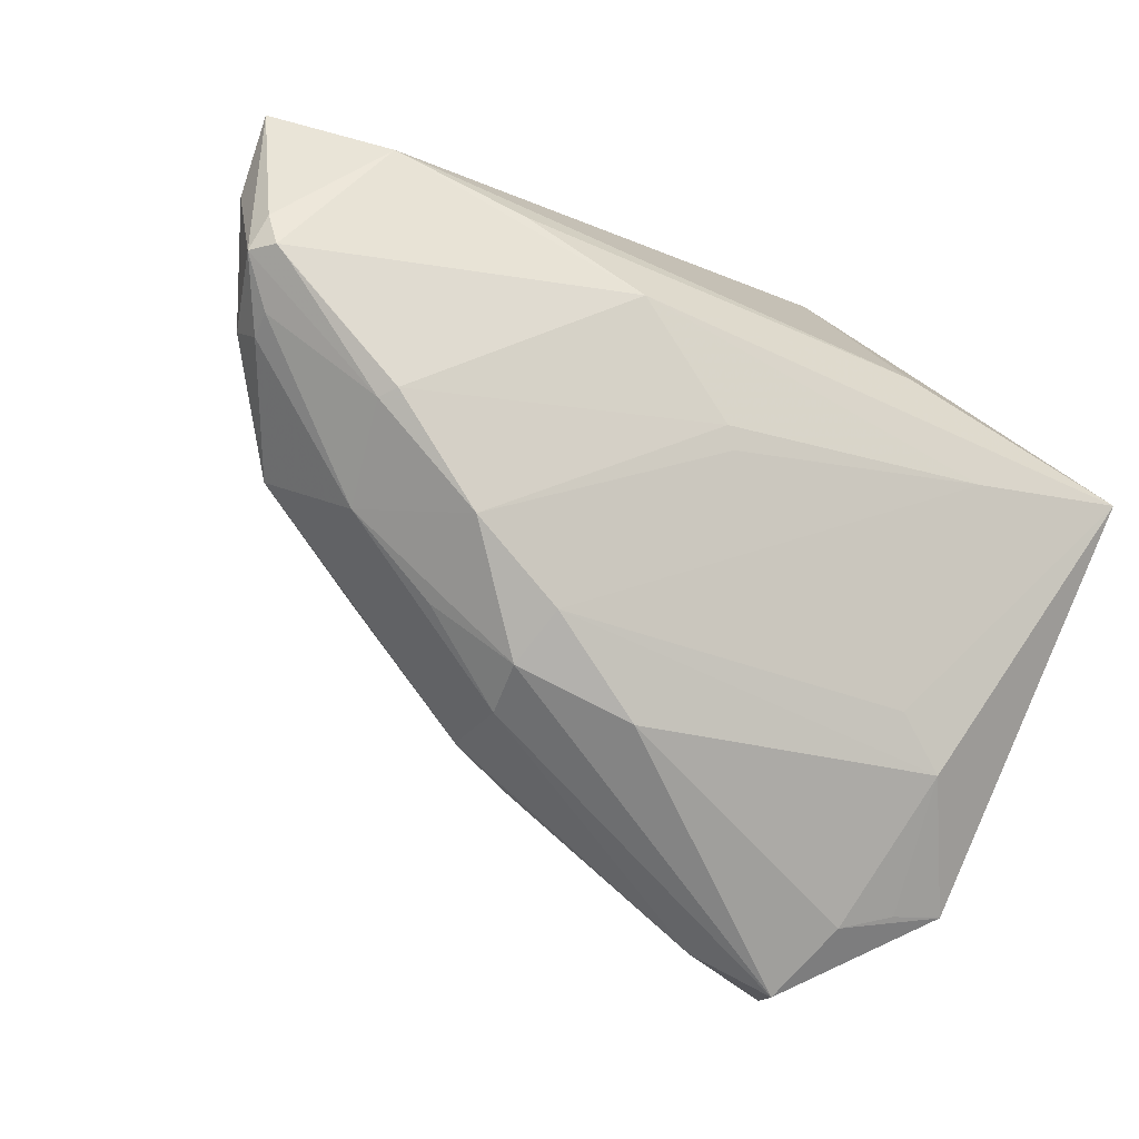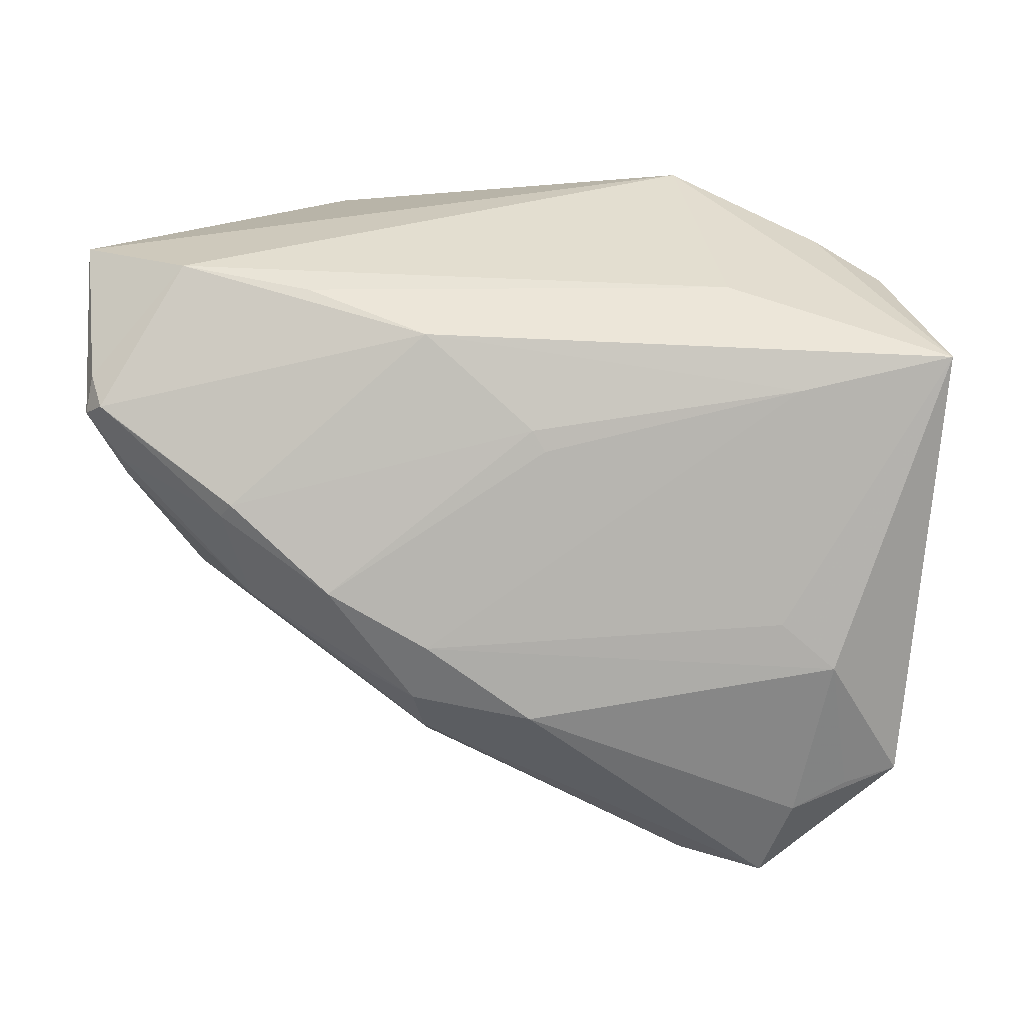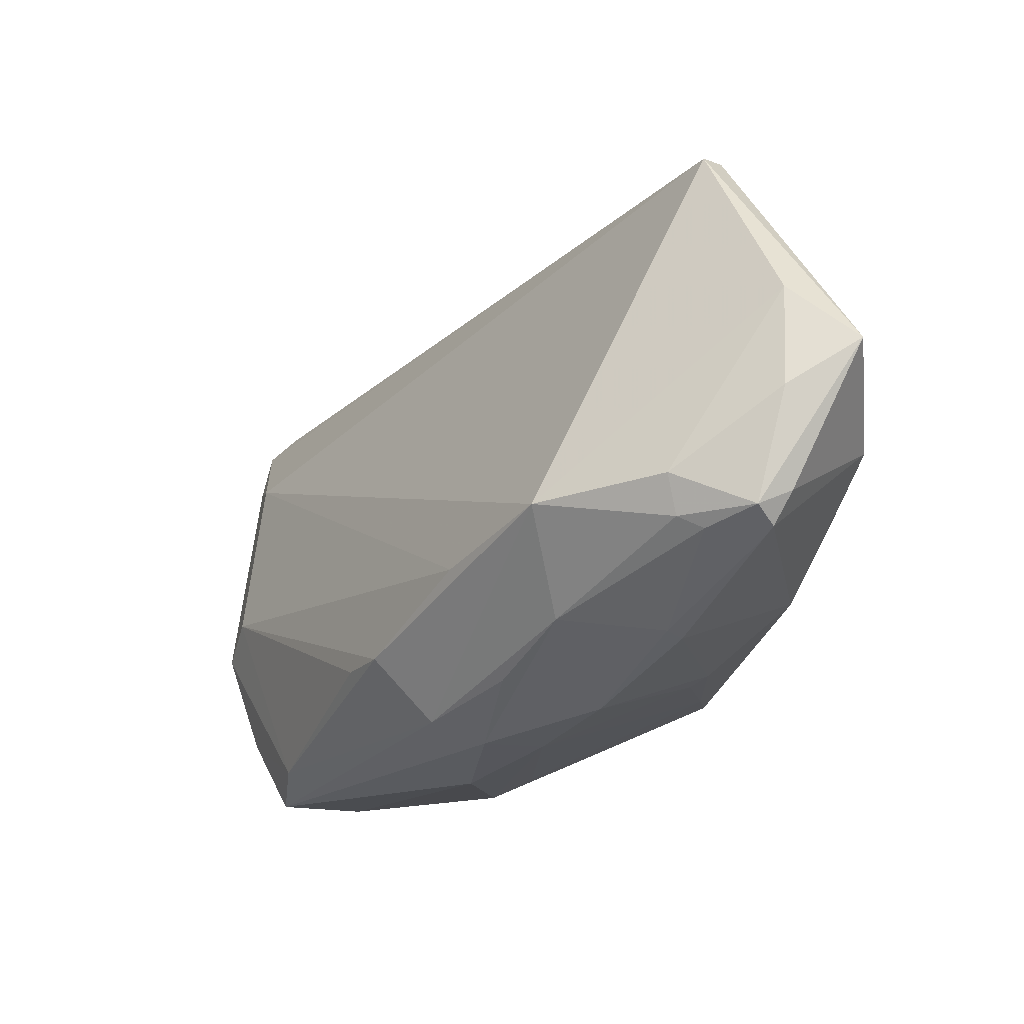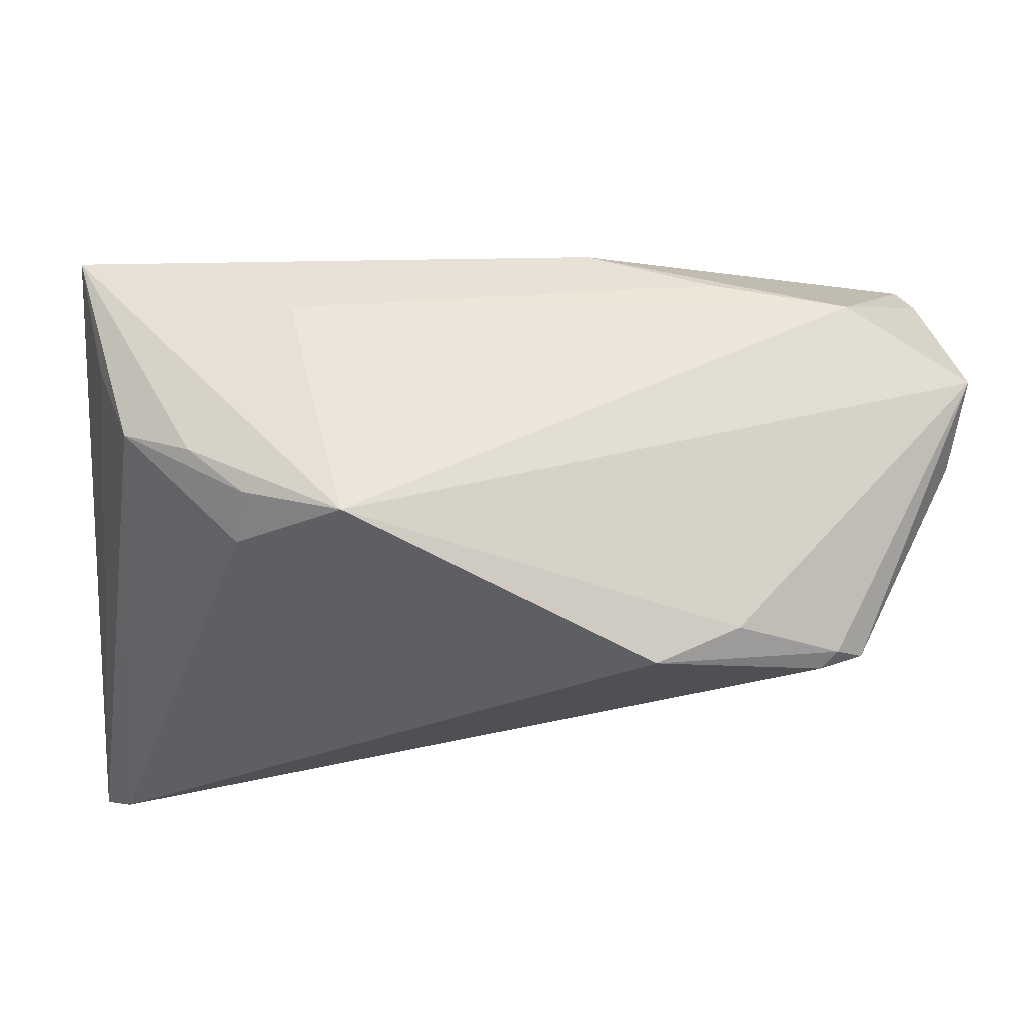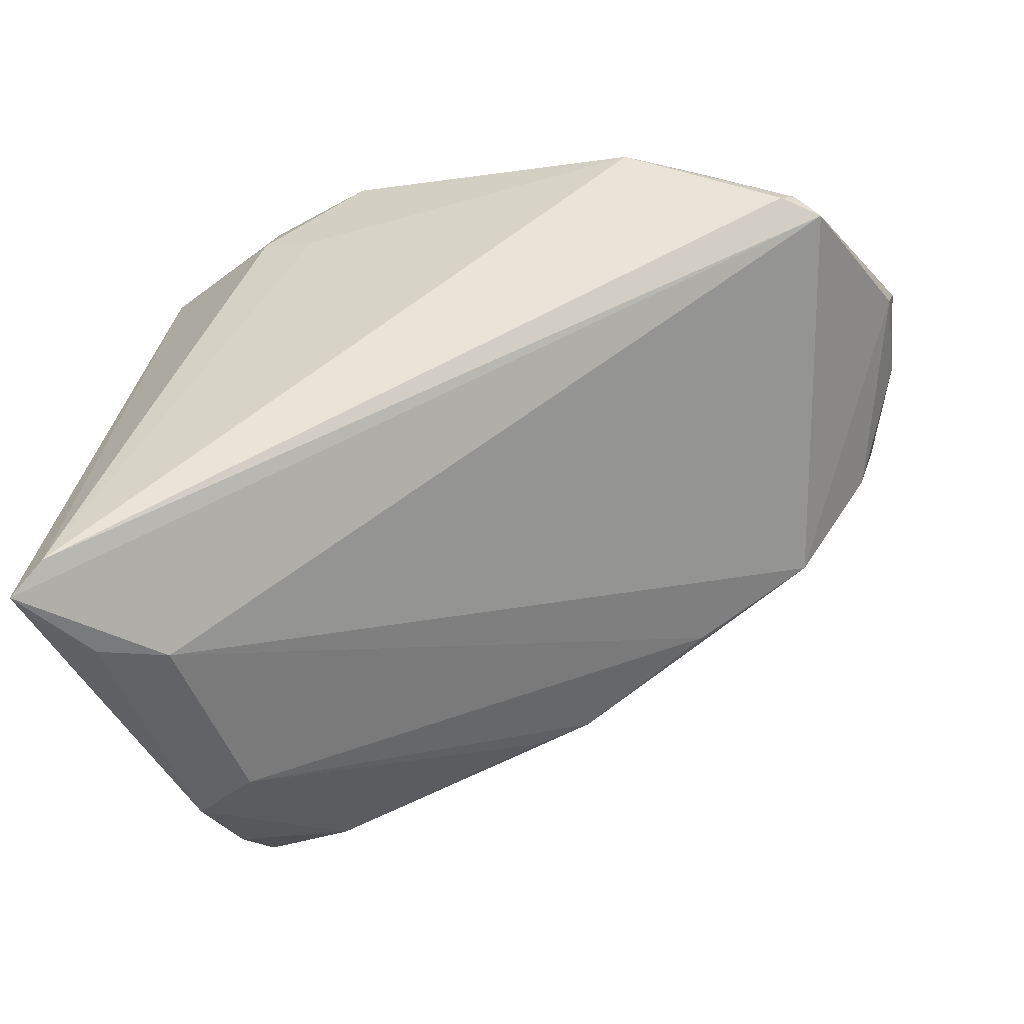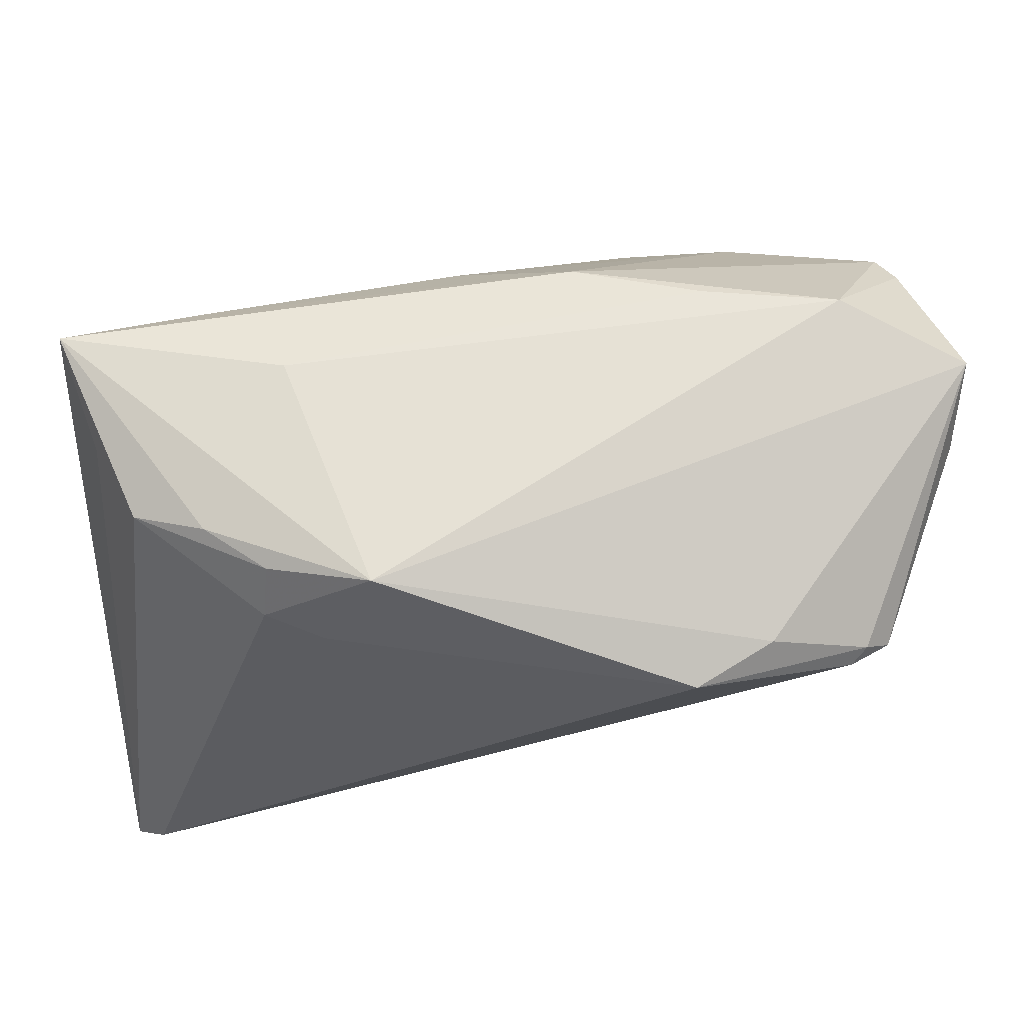
<metadata>
{"format":"obj","ext":"obj","renderer":"f3d","projection":"perspective","resolution":1024,"background":"white","views":[{"elev":-75.5,"azim":155.3,"up":"+Z"},{"elev":35.9,"azim":-167.7,"up":"+Y"},{"elev":-26.2,"azim":84.8,"up":"+Z"},{"elev":57.1,"azim":7.7,"up":"+Y"},{"elev":-42.0,"azim":10.6,"up":"+Y"},{"elev":64.5,"azim":-0.0,"up":"+Y"}]}
</metadata>
<code>
v 0.03575 0.03493 -0.00902
v 0.003902 -0.009656 -0.02939
v -0.04792 -0.03132 0.03063
v 0.04067 0.01327 -0.0198
v -0.04386 -0.01436 -0.02375
v 0.04426 0.02479 -0.01808
v 0.02572 0.01605 -0.02711
v -0.0006756 -0.01914 -0.02171
v 0.04467 0.02101 -0.01998
v -0.03769 -0.03493 -0.006088
v -0.007879 0.02282 -0.01923
v -0.00897 -0.004156 -0.03218
v 0.04061 0.01619 -0.02104
v -0.03659 -0.03084 -0.01847
v -0.02453 0.03493 -0.0007958
v 0.0487 0.0242 0.003623
v -0.03427 -0.03147 0.01836
v 0.025 0.002468 -0.02509
v 0.0483 0.02374 -0.007926
v 0.01389 0.008623 -0.03092
v 0.03851 0.02029 0.02591
v -0.0312 -0.03354 -0.003357
v -0.03421 0.02892 -0.01077
v 0.004361 -0.003549 -0.03193
v 0.04963 0.03194 -0.002736
v 0.005423 -0.01647 -0.02241
v 0.04273 0.01216 -0.01582
v 0.02068 -0.008772 -0.01763
v -0.04536 0.0279 0.005786
v -0.03534 -0.02663 -0.02707
v -0.01447 0.03493 0.02447
v -0.04126 0.001281 -0.02298
v -0.04963 0.03222 -0.005704
v -0.006299 0.02478 -0.01835
v 0.03693 0.0188 0.02735
v -0.02568 0.03192 0.02178
v -0.04047 0.02914 0.01453
v -0.04916 -0.01323 -0.02123
v 0.02713 0.01425 -0.02682
v -0.02622 0.02659 0.02479
v 0.02076 0.03448 -0.01039
v 0.04226 0.02304 -0.0213
v 0.006535 0.03272 -0.01399
v -0.03514 0.005868 -0.02223
v -0.04142 -0.03223 0.02134
v 0.03417 -0.001033 -0.01584
v 0.002751 0.00331 -0.03151
v -0.0443 -0.02788 0.03218
v -0.01997 0.02401 0.02638
v 0.04122 0.01779 0.02465
v 0.04067 0.02227 -0.0219
v 0.02772 0.02534 0.02728
v 0.01422 -0.002371 -0.02805
v -0.03846 -0.01705 -0.02641
v 0.01953 0.02438 0.03218
v -0.03248 0.03188 0.0172
v -0.02577 -0.02633 -0.0257
f 31 49 55
f 29 33 3
f 3 50 48
f 55 49 48
f 17 50 3
f 46 50 17
f 25 31 52
f 52 31 55
f 24 30 12
f 33 32 38
f 3 33 38
f 22 17 10
f 3 38 10
f 2 30 24
f 46 26 2
f 2 18 46
f 28 26 46
f 22 26 28
f 46 17 28
f 28 17 22
f 1 31 25
f 25 6 1
f 16 50 46
f 46 27 16
f 27 19 16
f 25 50 16
f 16 19 25
f 33 29 37
f 37 29 3
f 3 48 37
f 21 52 55
f 21 50 25
f 25 52 21
f 54 12 30
f 32 12 54
f 30 38 54
f 45 17 3
f 3 10 45
f 45 10 17
f 14 38 30
f 14 10 38
f 8 26 22
f 30 2 57
f 57 2 26
f 26 8 57
f 57 14 30
f 10 14 57
f 22 10 57
f 57 8 22
f 24 18 53
f 53 2 24
f 18 2 53
f 41 1 43
f 9 19 27
f 9 6 25
f 25 19 9
f 39 13 18
f 39 9 13
f 49 31 40
f 40 48 49
f 40 37 48
f 35 21 55
f 50 21 35
f 55 48 35
f 35 48 50
f 5 38 32
f 32 54 5
f 5 54 38
f 34 43 7
f 20 34 7
f 7 39 20
f 20 18 24
f 20 39 18
f 33 43 23
f 43 34 23
f 47 12 32
f 24 12 47
f 47 20 24
f 15 43 33
f 15 41 43
f 33 31 15
f 31 1 15
f 1 41 15
f 4 9 27
f 13 9 4
f 4 27 46
f 46 18 4
f 18 13 4
f 6 9 42
f 7 43 42
f 43 1 42
f 42 1 6
f 36 40 31
f 37 40 36
f 34 20 11
f 11 23 34
f 20 47 11
f 11 47 23
f 44 47 32
f 23 47 44
f 44 32 33
f 33 23 44
f 9 39 51
f 51 42 9
f 51 39 7
f 7 42 51
f 56 36 31
f 37 36 56
f 56 31 33
f 33 37 56

</code>
